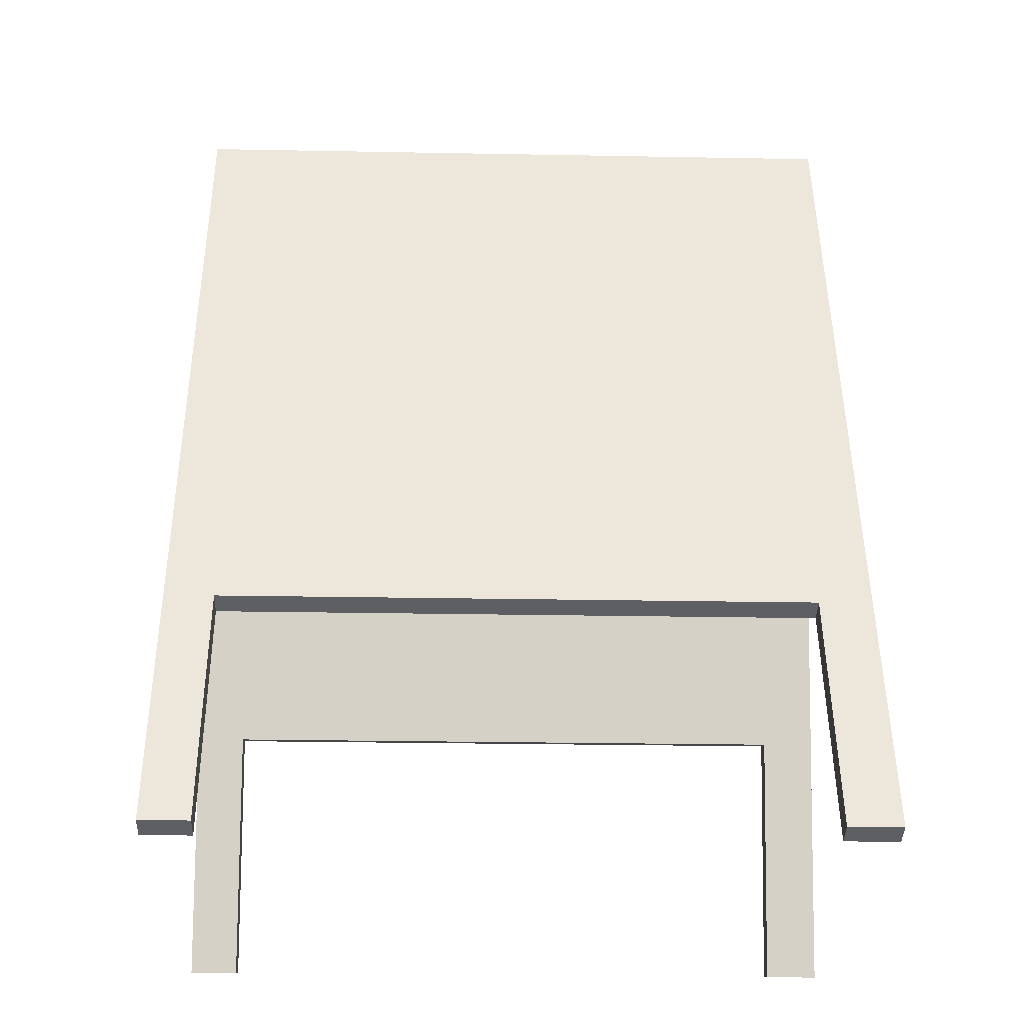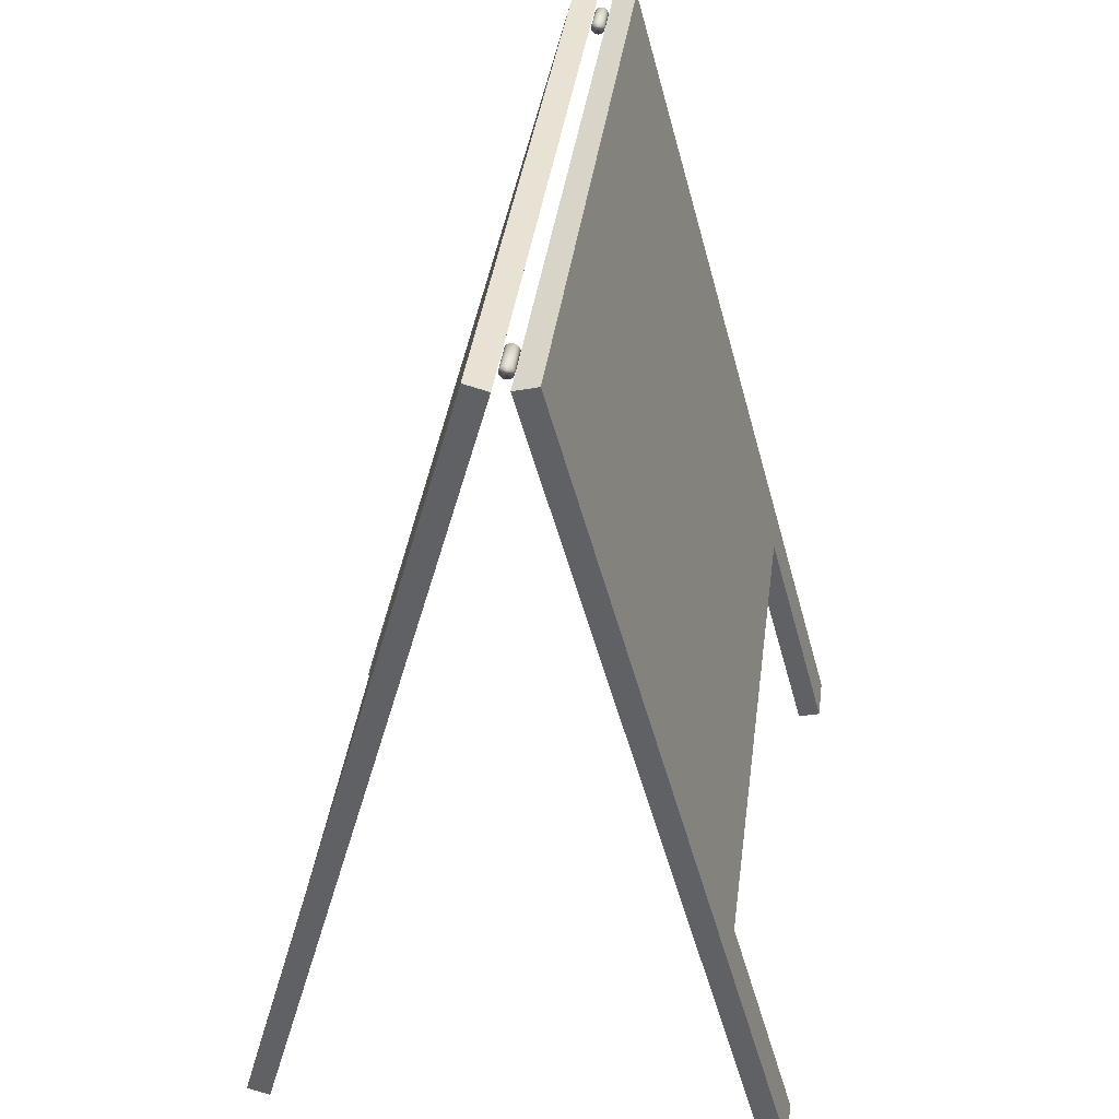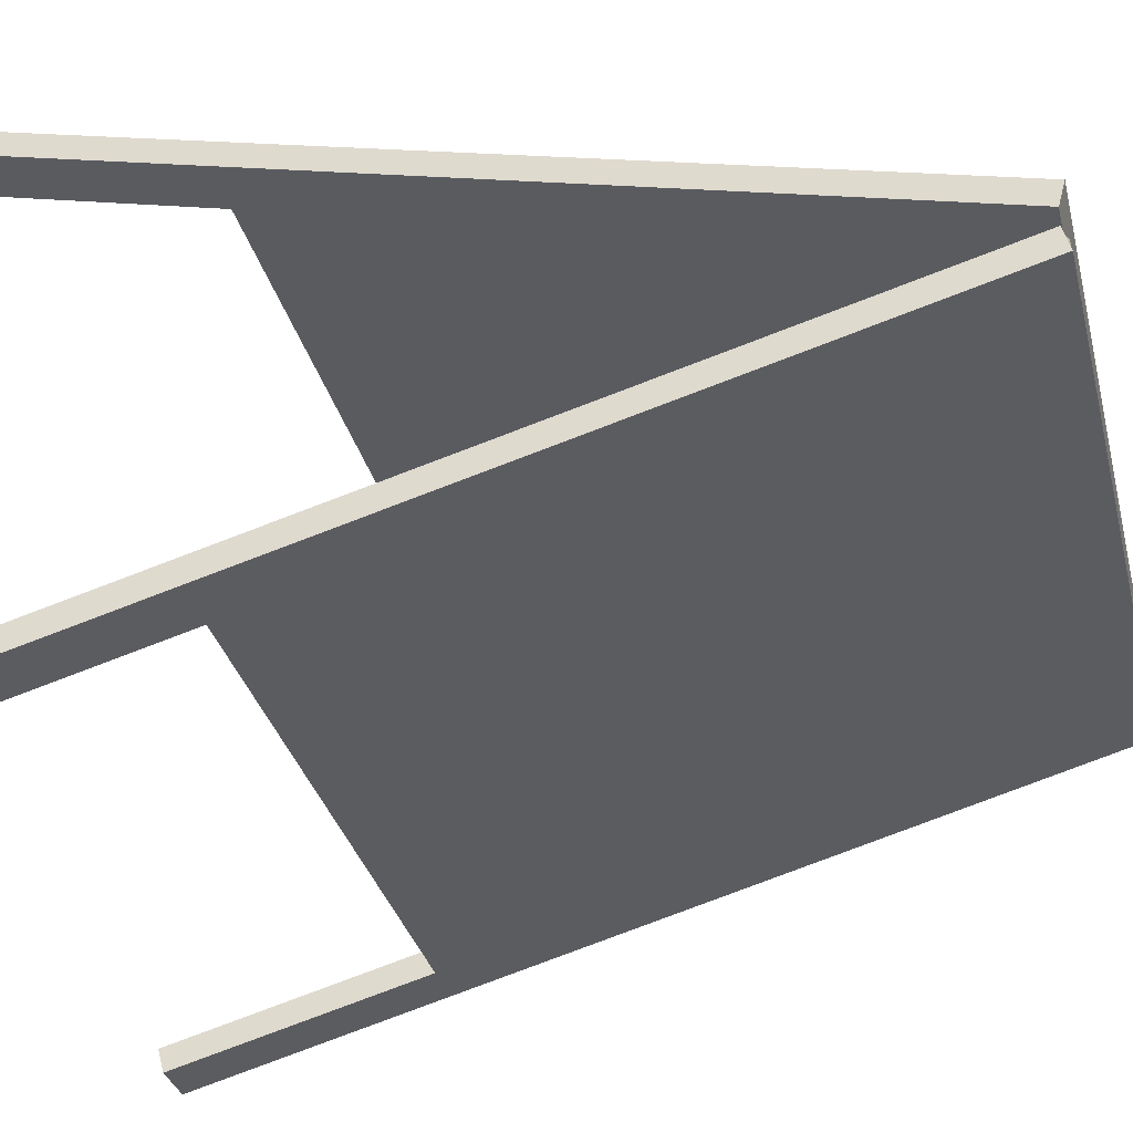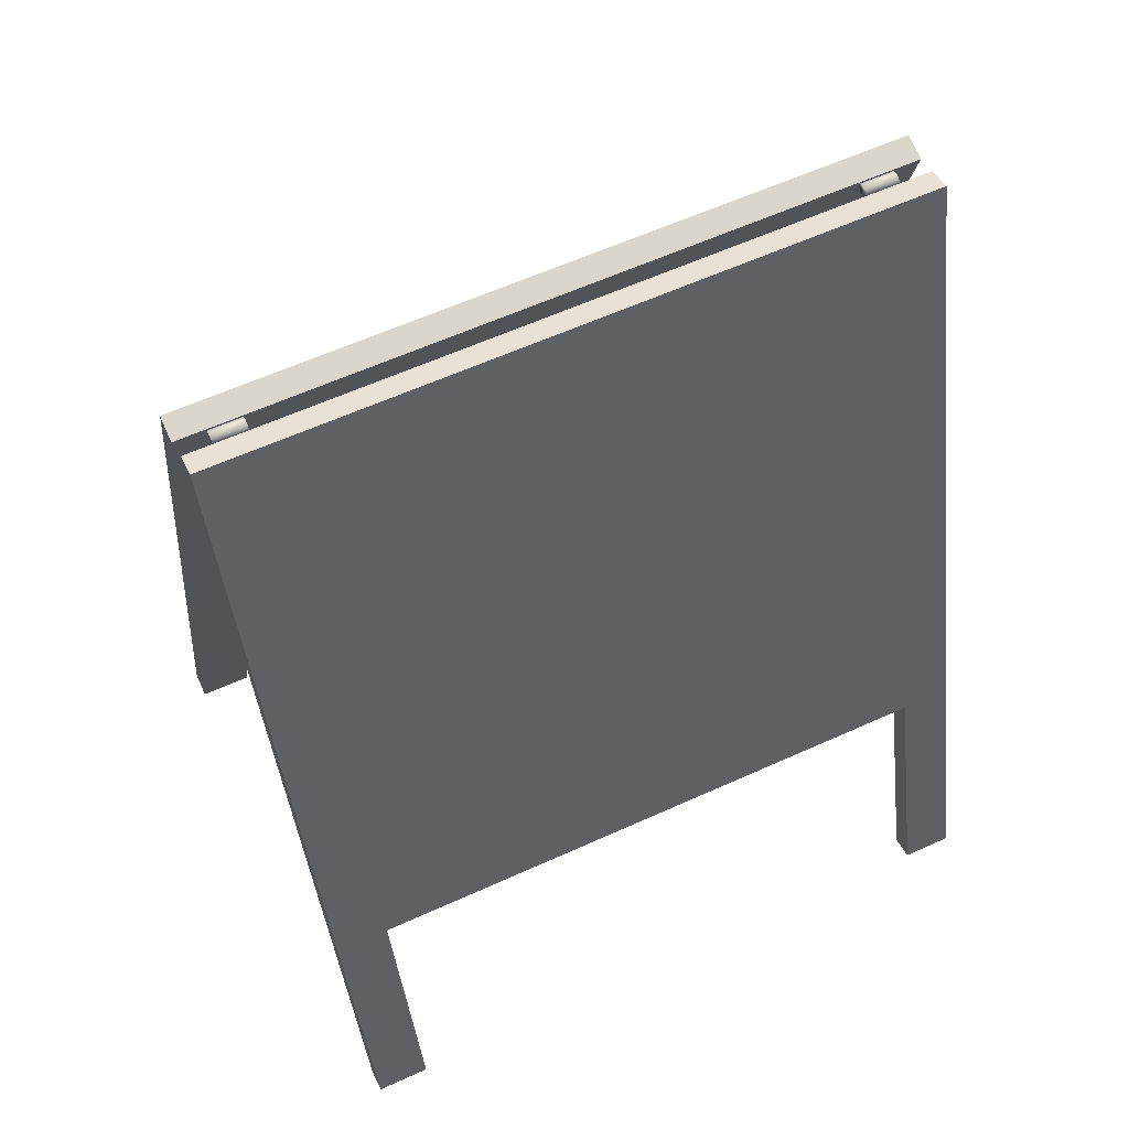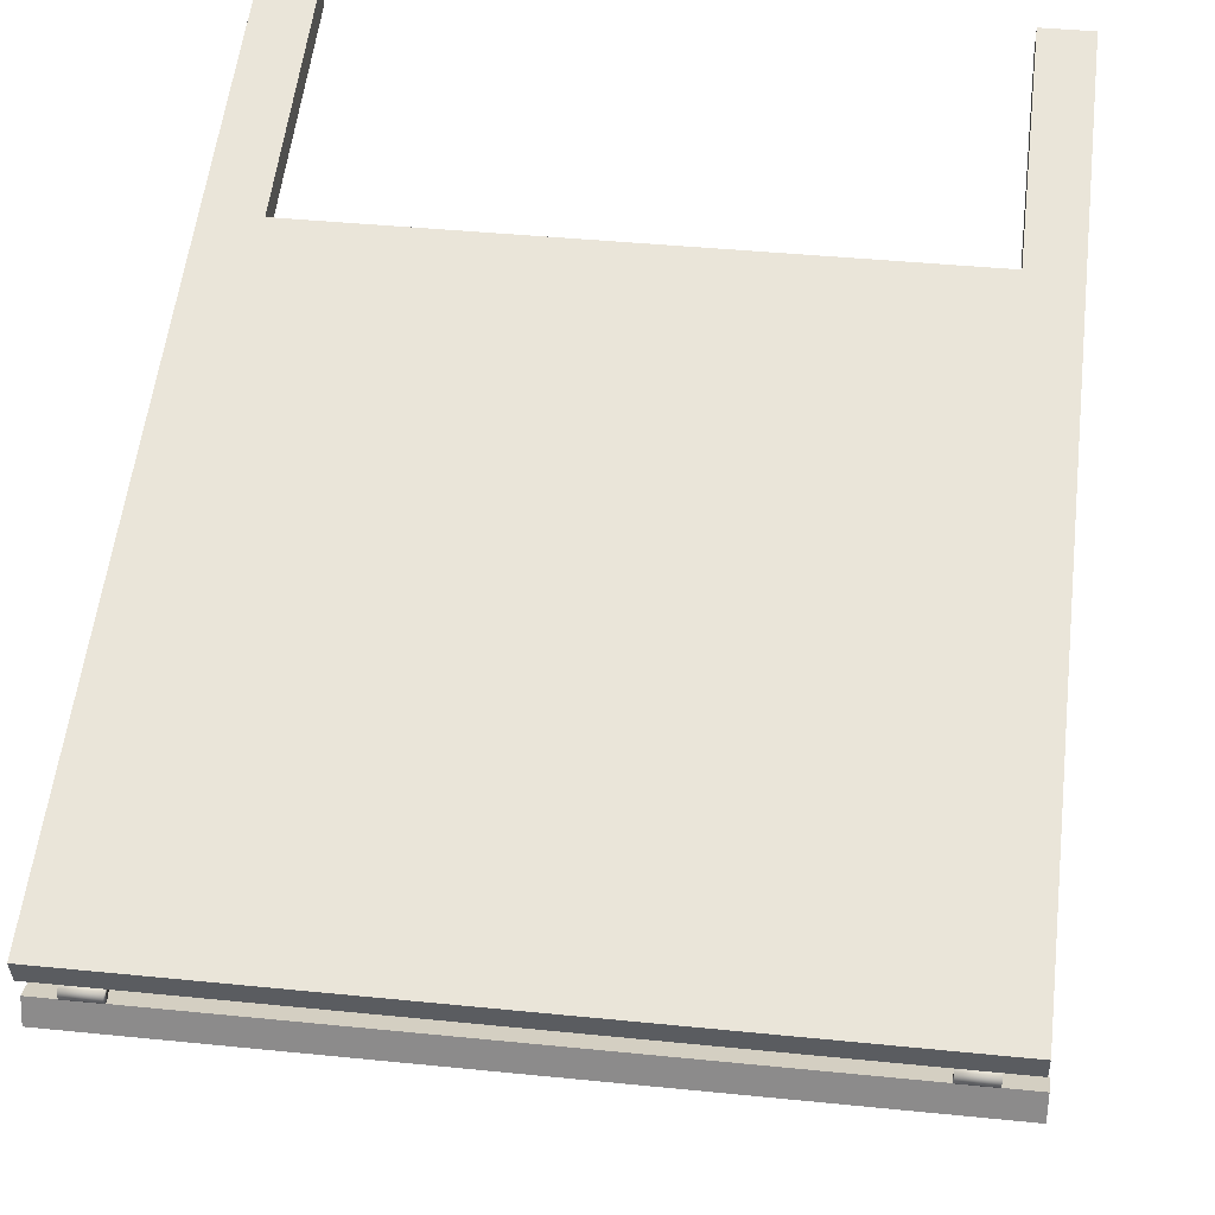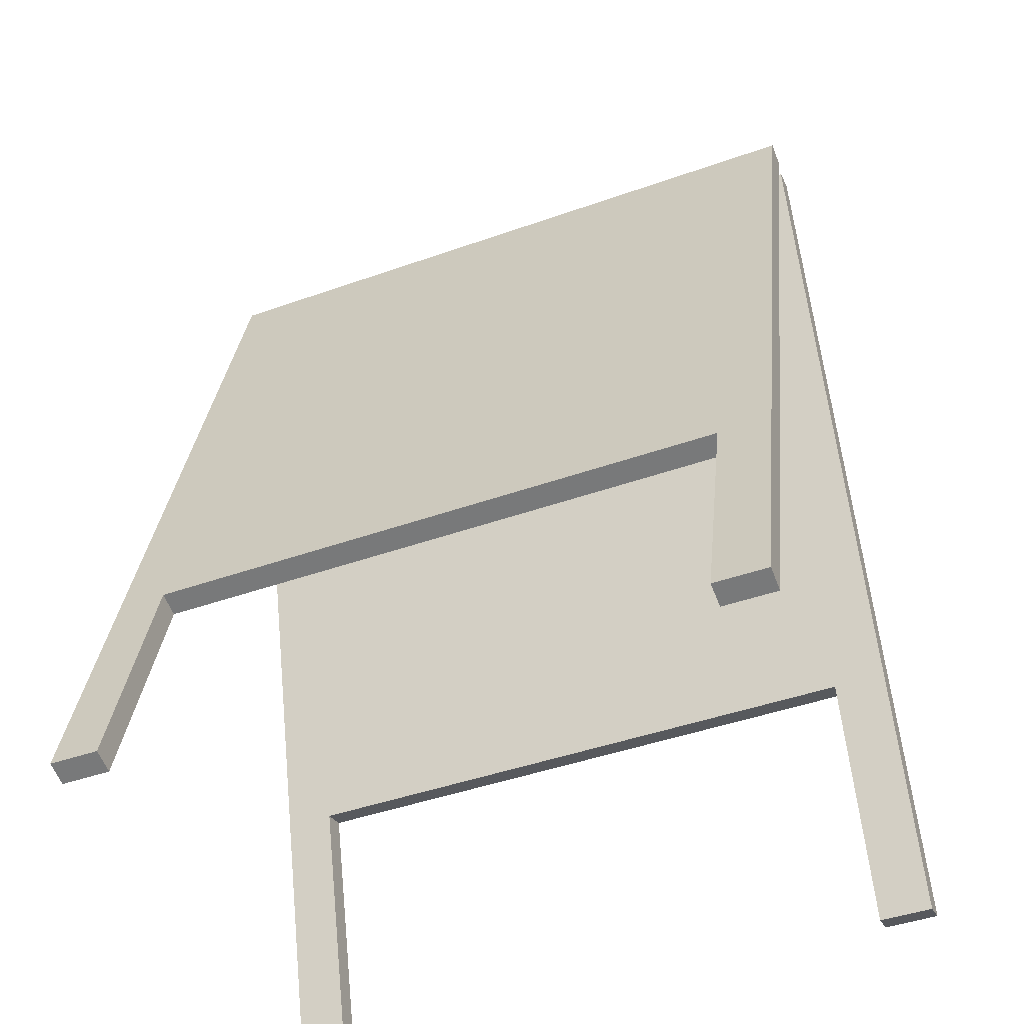
<metadata>
{"format":"obj","ext":"obj","renderer":"f3d","projection":"perspective","resolution":1024,"background":"white","views":[{"elev":-25.7,"azim":-1.7,"up":"+Y"},{"elev":38.8,"azim":-82.4,"up":"+Y"},{"elev":-33.6,"azim":104.1,"up":"+Z"},{"elev":60.3,"azim":155.1,"up":"+Y"},{"elev":40.3,"azim":-172.9,"up":"+Z"},{"elev":-44.4,"azim":22.5,"up":"+Y"}]}
</metadata>
<code>
o Cube
v -2.098 0.2149 -1.522
v -2.098 5.629 -0.04536
v -2.098 0.2542 -1.667
v -2.098 5.669 -0.1894
v 2.098 0.2149 -1.522
v 2.098 5.629 -0.04536
v 2.098 0.2542 -1.667
v 2.098 5.669 -0.1894
v -1.8 0.2542 -1.667
v -1.8 5.669 -0.1894
v -1.8 0.2149 -1.522
v -1.8 5.629 -0.04536
v 1.777 5.669 -0.1894
v 1.777 0.2149 -1.522
v 1.777 0.2542 -1.667
v 1.777 5.629 -0.04536
v -2.098 1.726 -1.11
v -2.098 1.766 -1.254
v 2.098 1.766 -1.254
v 2.098 1.726 -1.11
v -1.8 1.726 -1.11
v -1.8 1.766 -1.254
v 1.777 1.726 -1.11
v 1.777 1.766 -1.254
v -2.098 5.223 -0.1561
v -2.098 5.263 -0.3002
v 2.098 5.263 -0.3002
v 2.098 5.223 -0.1561
v -1.8 5.223 -0.1561
v -1.8 5.263 -0.3002
v 1.777 5.223 -0.1561
v 1.777 5.263 -0.3002
v -2.098 2.075 -1.17
v 2.098 2.075 -1.17
v 2.098 2.035 -1.026
v -1.8 2.035 -1.026
v -1.8 2.075 -1.17
v 1.777 2.035 -1.026
v 1.777 2.075 -1.17
v -2.098 2.035 -1.026
f 25 2 4 26
f 32 13 8 27
f 27 8 6 28
f 29 12 2 25
f 15 7 5 14
f 10 4 2 12
f 13 10 12 16
f 3 9 11 1
f 31 16 12 29
f 26 4 10 30
f 28 6 16 31
f 8 13 16 6
f 23 24 15 14
f 30 10 13 32
f 11 9 22 21
f 5 20 23 14
f 3 18 22 9
f 23 21 22 24
f 11 21 17 1
f 7 19 20 5
f 15 24 19 7
f 1 17 18 3
f 35 28 31 38
f 33 26 30 37
f 36 29 25 40
f 34 27 28 35
f 39 32 27 34
f 40 25 26 33
f 17 40 33 18
f 24 39 34 19
f 19 34 35 20
f 21 36 40 17
f 23 38 36 21
f 18 33 37 22
f 20 35 38 23
f 22 37 39 24
o Cube.001
v -1.8 5.223 -0.1561
v -1.8 5.263 -0.3002
v 1.777 5.223 -0.1561
v 1.777 5.263 -0.3002
v -1.8 2.035 -1.026
v -1.8 2.075 -1.17
v 1.777 2.035 -1.026
v 1.777 2.075 -1.17
f 46 42 44 48
f 47 43 41 45
o Cube.002
v -2.083 0.2577 1.668
v -2.083 5.672 0.1905
v -2.083 0.2184 1.524
v -2.083 5.633 0.04645
v 2.113 0.2577 1.668
v 2.113 5.672 0.1905
v 2.113 0.2184 1.524
v 2.113 5.633 0.04645
v -1.785 0.2184 1.524
v -1.785 5.633 0.04645
v -1.785 0.2577 1.668
v -1.785 5.672 0.1905
v 1.792 5.633 0.04645
v 1.792 0.2577 1.668
v 1.792 0.2184 1.524
v 1.792 5.672 0.1905
v -2.083 1.769 1.255
v -2.083 1.73 1.111
v 2.113 1.73 1.111
v 2.113 1.769 1.255
v -1.785 1.769 1.255
v -1.785 1.73 1.111
v 1.792 1.769 1.255
v 1.792 1.73 1.111
v -2.083 5.266 0.3013
v -2.083 5.227 0.1572
v 2.113 5.227 0.1572
v 2.113 5.266 0.3013
v -1.785 5.266 0.3013
v -1.785 5.227 0.1572
v 1.792 5.266 0.3013
v 1.792 5.227 0.1572
v -2.083 2.039 1.027
v 2.113 2.039 1.027
v 2.113 2.078 1.171
v -1.785 2.078 1.171
v -1.785 2.039 1.027
v 1.792 2.078 1.171
v 1.792 2.039 1.027
v -2.083 2.078 1.171
f 73 50 52 74
f 80 61 56 75
f 75 56 54 76
f 77 60 50 73
f 63 55 53 62
f 58 52 50 60
f 61 58 60 64
f 51 57 59 49
f 79 64 60 77
f 74 52 58 78
f 76 54 64 79
f 56 61 64 54
f 71 72 63 62
f 78 58 61 80
f 59 57 70 69
f 53 68 71 62
f 51 66 70 57
f 71 69 70 72
f 59 69 65 49
f 55 67 68 53
f 63 72 67 55
f 49 65 66 51
f 83 76 79 86
f 81 74 78 85
f 84 77 73 88
f 82 75 76 83
f 87 80 75 82
f 88 73 74 81
f 65 88 81 66
f 72 87 82 67
f 67 82 83 68
f 69 84 88 65
f 71 86 84 69
f 66 81 85 70
f 68 83 86 71
f 70 85 87 72
o Cube.003
v -1.785 5.266 0.3013
v -1.785 5.227 0.1572
v 1.792 5.266 0.3013
v 1.792 5.227 0.1572
v -1.785 2.078 1.171
v -1.785 2.039 1.027
v 1.792 2.078 1.171
v 1.792 2.039 1.027
f 94 90 92 96
f 95 91 89 93
o Cylinder
v -1.714 5.617 0.0411
v -1.906 5.617 0.0411
v -1.714 5.625 0.04031
v -1.906 5.625 0.04031
v -1.714 5.632 0.03797
v -1.906 5.632 0.03797
v -1.714 5.639 0.03417
v -1.906 5.639 0.03417
v -1.714 5.646 0.02906
v -1.906 5.646 0.02906
v -1.714 5.651 0.02284
v -1.906 5.651 0.02284
v -1.714 5.654 0.01573
v -1.906 5.654 0.01573
v -1.714 5.657 0.008018
v -1.906 5.657 0.008018
v -1.714 5.658 0
v -1.906 5.658 0
v -1.714 5.657 -0.008018
v -1.906 5.657 -0.008018
v -1.714 5.654 -0.01573
v -1.906 5.654 -0.01573
v -1.714 5.651 -0.02284
v -1.906 5.651 -0.02284
v -1.714 5.646 -0.02906
v -1.906 5.646 -0.02906
v -1.714 5.639 -0.03417
v -1.906 5.639 -0.03417
v -1.714 5.632 -0.03797
v -1.906 5.632 -0.03797
v -1.714 5.625 -0.04031
v -1.906 5.625 -0.04031
v -1.714 5.617 -0.0411
v -1.906 5.617 -0.0411
v -1.714 5.609 -0.04031
v -1.906 5.609 -0.04031
v -1.714 5.601 -0.03797
v -1.906 5.601 -0.03797
v -1.714 5.594 -0.03417
v -1.906 5.594 -0.03417
v -1.714 5.587 -0.02906
v -1.906 5.587 -0.02906
v -1.714 5.582 -0.02284
v -1.906 5.582 -0.02284
v -1.714 5.579 -0.01573
v -1.906 5.579 -0.01573
v -1.714 5.576 -0.008018
v -1.906 5.576 -0.008018
v -1.714 5.575 0
v -1.906 5.575 0
v -1.714 5.576 0.008018
v -1.906 5.576 0.008018
v -1.714 5.579 0.01573
v -1.906 5.579 0.01573
v -1.714 5.582 0.02284
v -1.906 5.582 0.02284
v -1.714 5.587 0.02906
v -1.906 5.587 0.02906
v -1.714 5.594 0.03417
v -1.906 5.594 0.03417
v -1.714 5.601 0.03797
v -1.906 5.601 0.03797
v -1.714 5.609 0.04031
v -1.906 5.609 0.04031
f 97 99 100 98
f 99 101 102 100
f 101 103 104 102
f 103 105 106 104
f 105 107 108 106
f 107 109 110 108
f 109 111 112 110
f 111 113 114 112
f 113 115 116 114
f 115 117 118 116
f 117 119 120 118
f 119 121 122 120
f 121 123 124 122
f 123 125 126 124
f 125 127 128 126
f 127 129 130 128
f 129 131 132 130
f 131 133 134 132
f 133 135 136 134
f 135 137 138 136
f 137 139 140 138
f 139 141 142 140
f 141 143 144 142
f 143 145 146 144
f 145 147 148 146
f 147 149 150 148
f 149 151 152 150
f 151 153 154 152
f 153 155 156 154
f 155 157 158 156
f 100 102 104 106 108 110 112 114 116 118 120 122 124 126 128 130 132 134 136 138 140 142 144 146 148 150 152 154 156 158 160 98
f 157 159 160 158
f 159 97 98 160
f 97 159 157 155 153 151 149 147 145 143 141 139 137 135 133 131 129 127 125 123 121 119 117 115 113 111 109 107 105 103 101 99
o Cylinder.001
v 1.93 5.617 0.0411
v 1.738 5.617 0.0411
v 1.93 5.625 0.04031
v 1.738 5.625 0.04031
v 1.93 5.632 0.03797
v 1.738 5.632 0.03797
v 1.93 5.639 0.03417
v 1.738 5.639 0.03417
v 1.93 5.646 0.02906
v 1.738 5.646 0.02906
v 1.93 5.651 0.02284
v 1.738 5.651 0.02284
v 1.93 5.654 0.01573
v 1.738 5.654 0.01573
v 1.93 5.657 0.008018
v 1.738 5.657 0.008018
v 1.93 5.658 0
v 1.738 5.658 0
v 1.93 5.657 -0.008018
v 1.738 5.657 -0.008018
v 1.93 5.654 -0.01573
v 1.738 5.654 -0.01573
v 1.93 5.651 -0.02284
v 1.738 5.651 -0.02284
v 1.93 5.646 -0.02906
v 1.738 5.646 -0.02906
v 1.93 5.639 -0.03417
v 1.738 5.639 -0.03417
v 1.93 5.632 -0.03797
v 1.738 5.632 -0.03797
v 1.93 5.625 -0.04031
v 1.738 5.625 -0.04031
v 1.93 5.617 -0.0411
v 1.738 5.617 -0.0411
v 1.93 5.609 -0.04031
v 1.738 5.609 -0.04031
v 1.93 5.601 -0.03797
v 1.738 5.601 -0.03797
v 1.93 5.594 -0.03417
v 1.738 5.594 -0.03417
v 1.93 5.587 -0.02906
v 1.738 5.587 -0.02906
v 1.93 5.582 -0.02284
v 1.738 5.582 -0.02284
v 1.93 5.579 -0.01573
v 1.738 5.579 -0.01573
v 1.93 5.576 -0.008018
v 1.738 5.576 -0.008018
v 1.93 5.575 0
v 1.738 5.575 0
v 1.93 5.576 0.008018
v 1.738 5.576 0.008018
v 1.93 5.579 0.01573
v 1.738 5.579 0.01573
v 1.93 5.582 0.02284
v 1.738 5.582 0.02284
v 1.93 5.587 0.02906
v 1.738 5.587 0.02906
v 1.93 5.594 0.03417
v 1.738 5.594 0.03417
v 1.93 5.601 0.03797
v 1.738 5.601 0.03797
v 1.93 5.609 0.04031
v 1.738 5.609 0.04031
f 161 163 164 162
f 163 165 166 164
f 165 167 168 166
f 167 169 170 168
f 169 171 172 170
f 171 173 174 172
f 173 175 176 174
f 175 177 178 176
f 177 179 180 178
f 179 181 182 180
f 181 183 184 182
f 183 185 186 184
f 185 187 188 186
f 187 189 190 188
f 189 191 192 190
f 191 193 194 192
f 193 195 196 194
f 195 197 198 196
f 197 199 200 198
f 199 201 202 200
f 201 203 204 202
f 203 205 206 204
f 205 207 208 206
f 207 209 210 208
f 209 211 212 210
f 211 213 214 212
f 213 215 216 214
f 215 217 218 216
f 217 219 220 218
f 219 221 222 220
f 164 166 168 170 172 174 176 178 180 182 184 186 188 190 192 194 196 198 200 202 204 206 208 210 212 214 216 218 220 222 224 162
f 221 223 224 222
f 223 161 162 224
f 161 223 221 219 217 215 213 211 209 207 205 203 201 199 197 195 193 191 189 187 185 183 181 179 177 175 173 171 169 167 165 163

</code>
